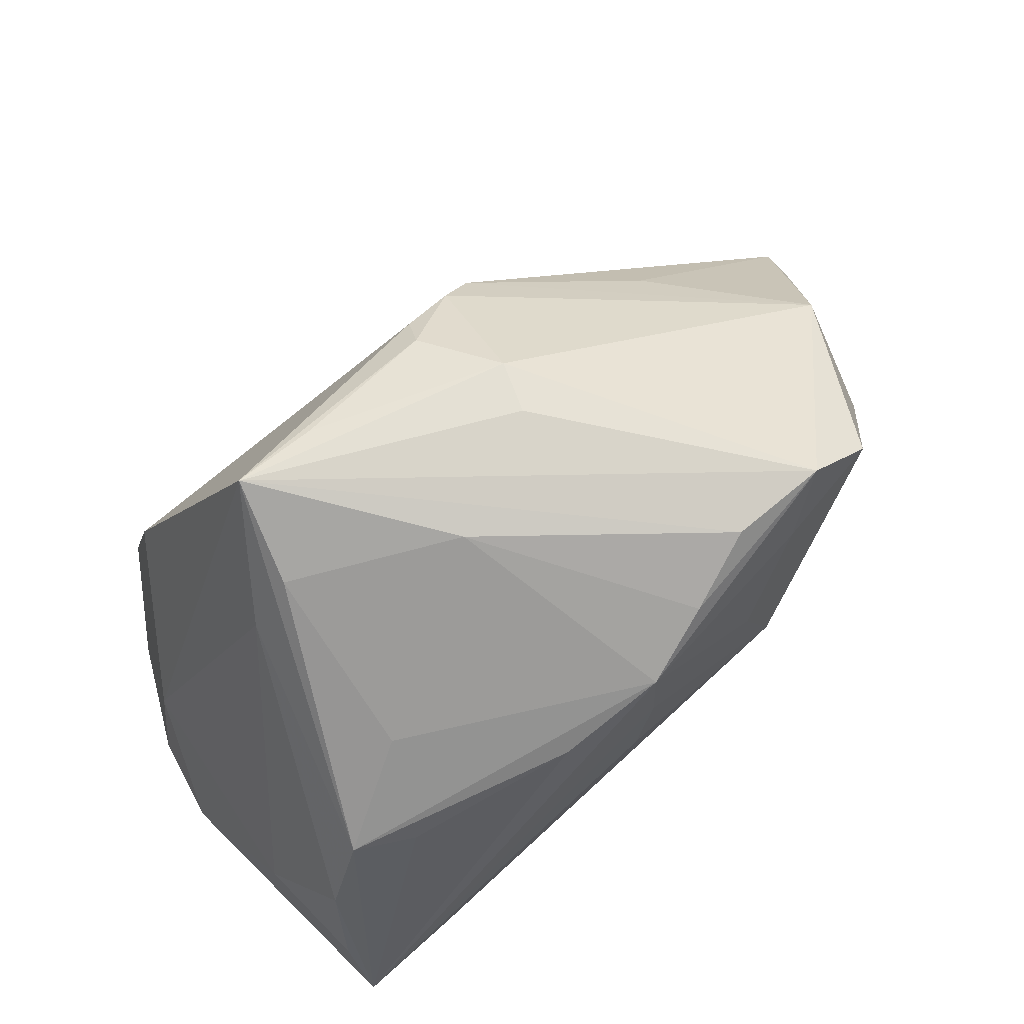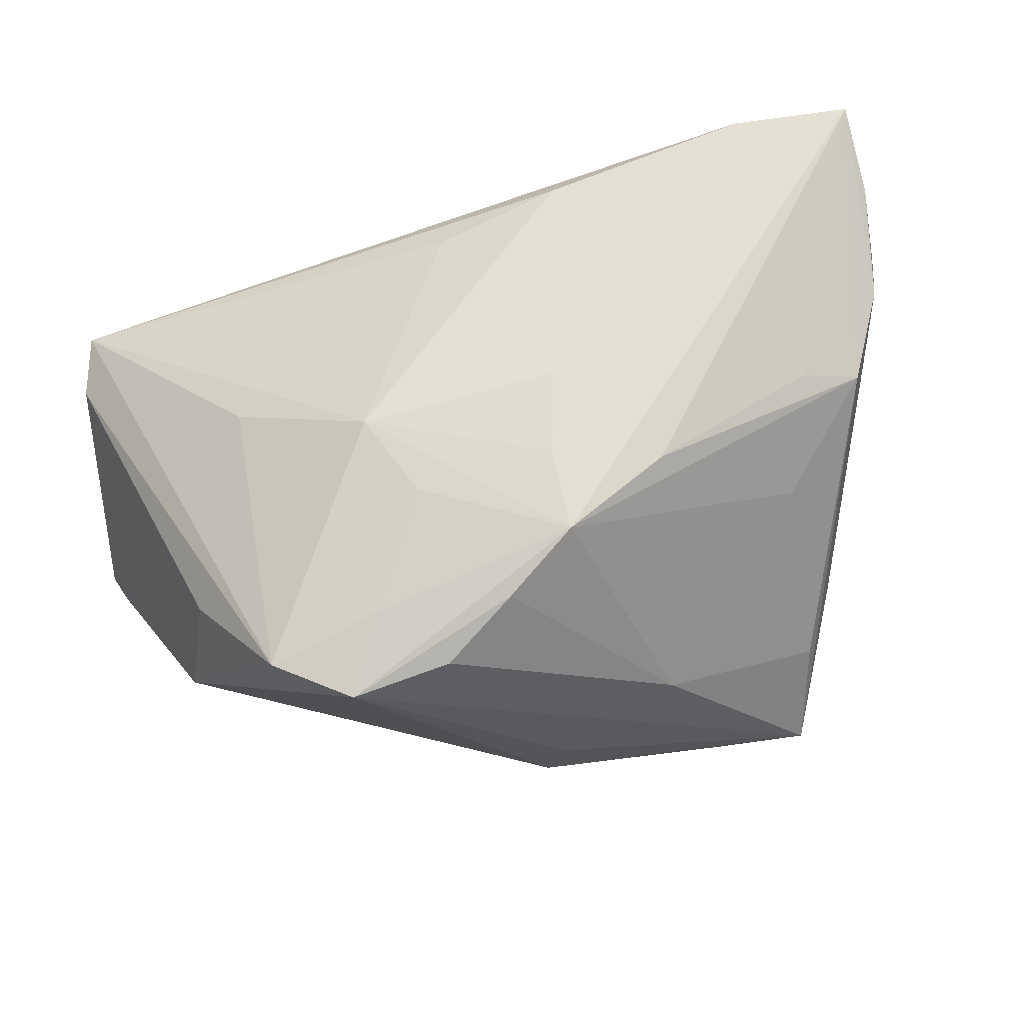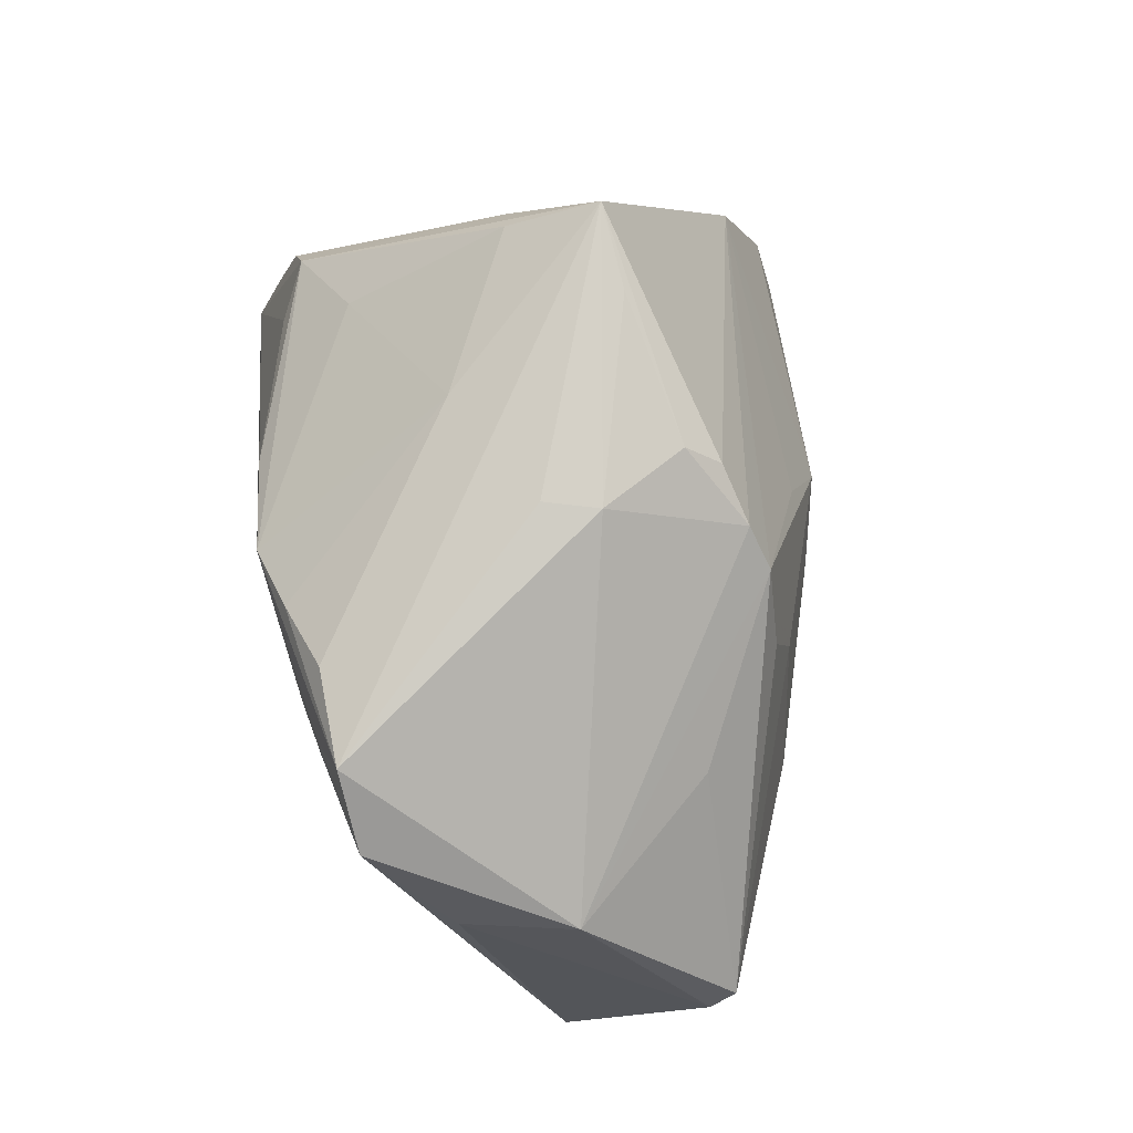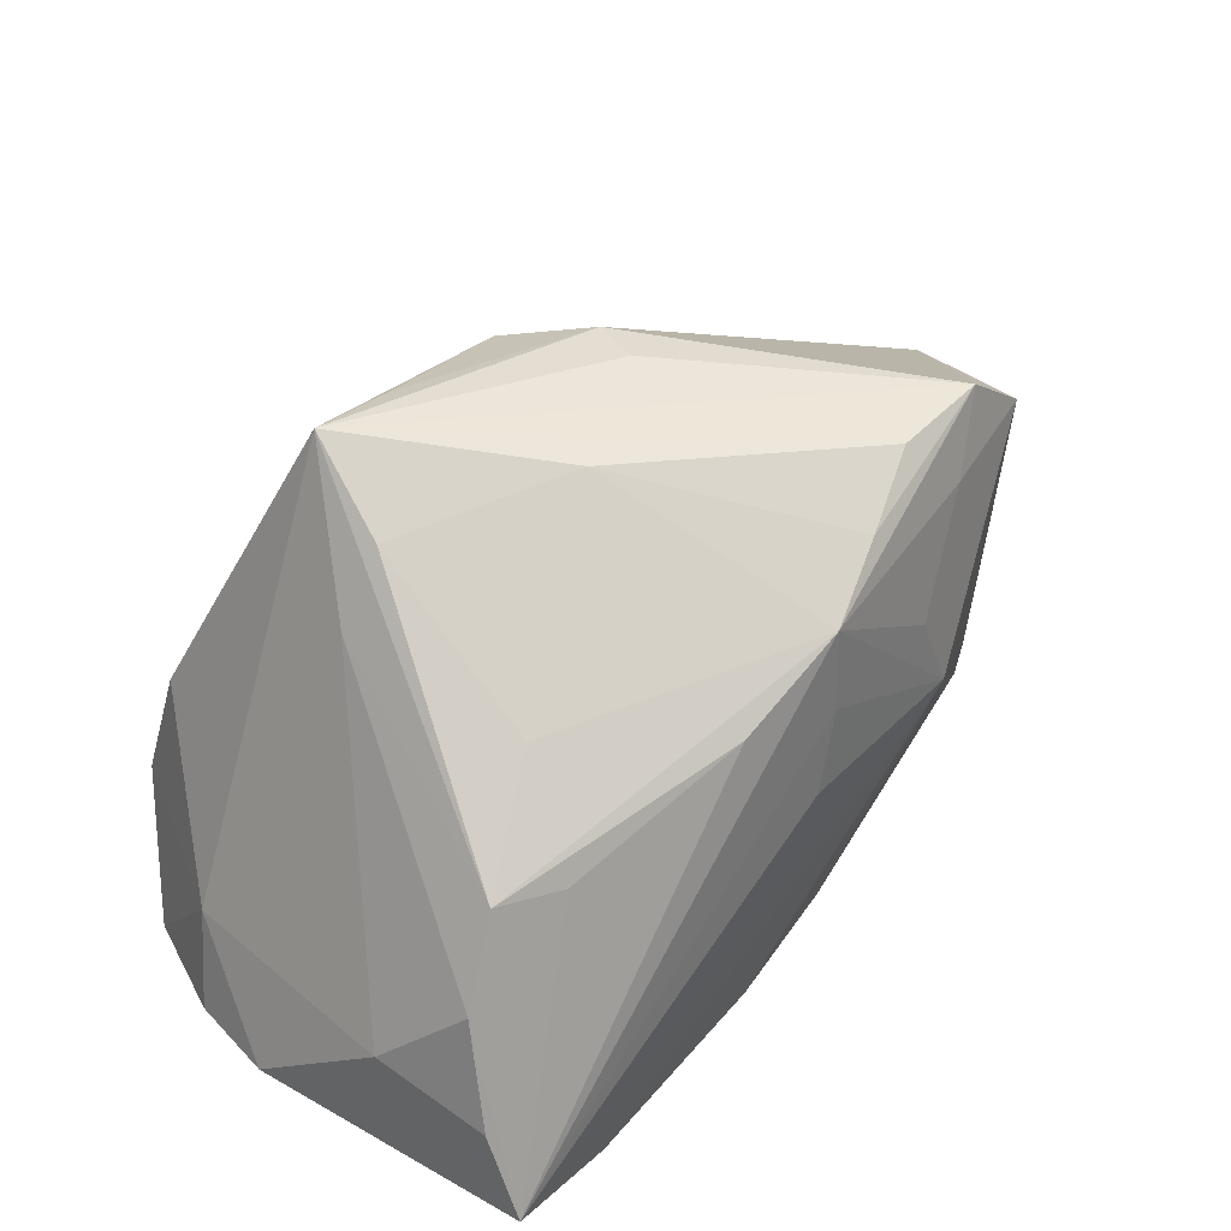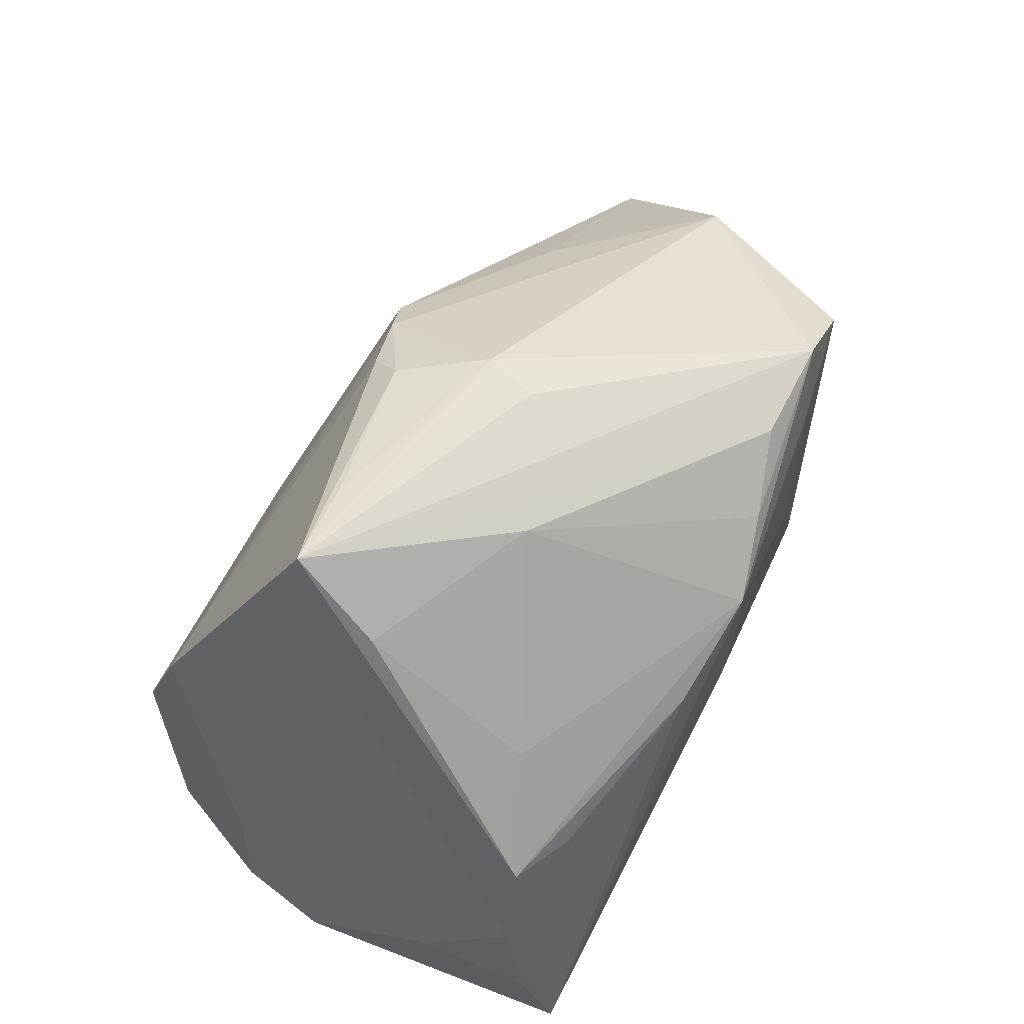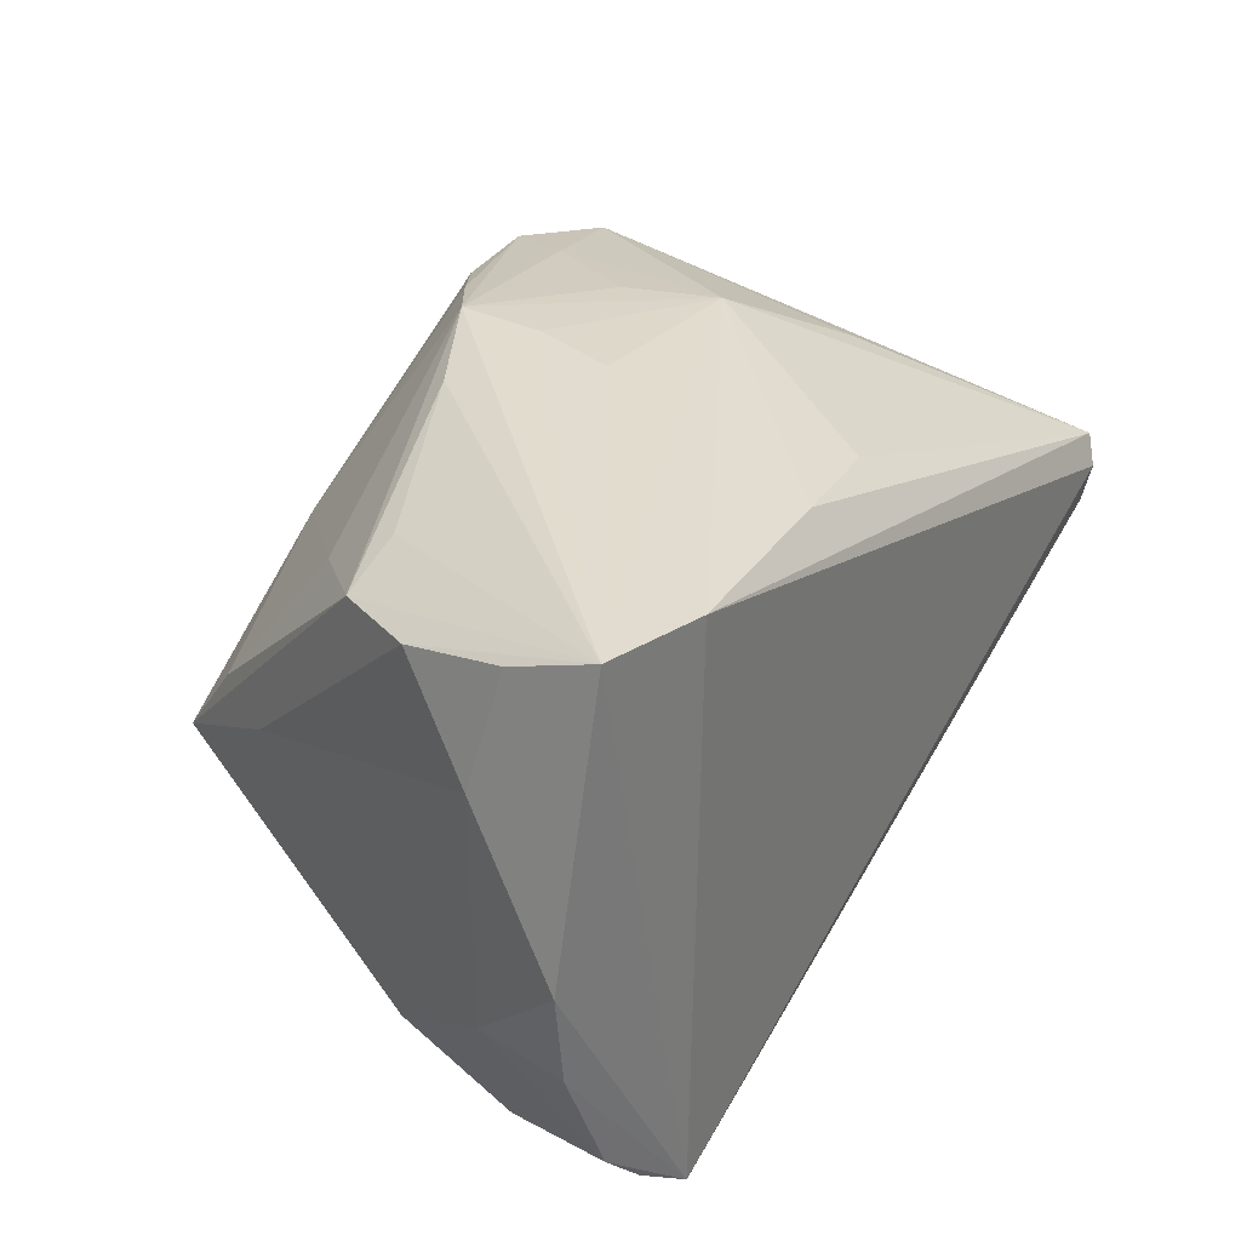
<metadata>
{"format":"obj","ext":"obj","renderer":"f3d","projection":"perspective","resolution":1024,"background":"white","views":[{"elev":65.5,"azim":144.3,"up":"+Z"},{"elev":66.9,"azim":-10.1,"up":"+Y"},{"elev":78.4,"azim":-99.1,"up":"+Z"},{"elev":35.6,"azim":135.0,"up":"+Z"},{"elev":63.2,"azim":120.8,"up":"+Z"},{"elev":34.1,"azim":125.3,"up":"+Y"}]}
</metadata>
<code>
v 0.03735 0.001708 0.02901
v -0.05785 0.009307 -0.02508
v 0.03567 -0.03656 -0.02335
v 0.01141 0.03312 -0.03234
v 0.0591 0.001008 -0.03392
v 0.00489 -0.03083 0.002002
v -0.05433 0.007136 -0.03464
v 0.01323 -0.03706 -0.02498
v 0.01594 0.01169 0.03364
v -0.01399 0.03584 0.009751
v 0.04254 -0.03711 -0.02838
v 0.003185 -0.01933 0.03087
v 0.05607 0.01893 -0.02122
v 0.009616 -0.03587 -0.01261
v 0.05754 -0.01132 -0.03376
v 0.0244 -0.01086 0.03691
v -0.02851 -0.02514 -0.01358
v -0.004656 0.03017 -0.0287
v -0.01368 0.03138 0.03214
v 0.04699 0.02866 0.0008451
v 0.005889 0.03789 -0.002395
v 0.04043 -0.03756 -0.03759
v -0.004246 -0.02157 0.02791
v 0.03776 0.03592 -0.03679
v -0.001527 -0.004016 0.03759
v 0.05167 -0.02712 -0.03466
v -0.04462 0.02046 0.01517
v 0.05193 0.03007 -0.01054
v 0.04499 -0.02914 -0.001218
v 0.04231 0.0008929 0.01965
v 0.03557 -0.009871 0.03759
v 0.04667 -0.03277 -0.03558
v -0.03158 -0.01237 0.01764
v -0.03565 0.02595 -0.009246
v 0.03908 0.03211 0.0008342
v -0.01551 -0.02674 0.002688
v 0.03581 0.02268 0.01332
v 0.0004755 0.003017 0.03751
v 0.03764 -0.038 -0.03371
v 0.04549 -0.03492 -0.01721
v -0.0479 0.005938 0.01993
v -0.05605 0.01052 -0.03292
v -0.05793 -0.01262 -0.001327
v -0.0009349 -0.03361 -0.01792
v 0.004124 0.038 0.01931
v -0.01683 -0.0238 0.01453
v 0.003699 0.038 0.008413
v 0.00492 -0.01491 0.03463
v -0.0591 -0.00915 -0.003448
v -0.009091 -0.02362 0.0237
v -0.03579 0.03006 0.02797
v -0.004741 0.03493 0.02591
v 0.05344 0.0338 -0.02433
v -0.02622 0.03086 0.03428
v 0.05511 -0.01287 -0.02072
v 0.05264 0.038 -0.03513
v -0.02167 0.03332 0.02444
v -0.05415 0.001827 -0.03352
v 0.01746 0.03698 0.01129
v -0.01924 0.03539 -0.001028
f 31 30 20
f 20 30 28
f 8 22 39
f 44 36 17
f 17 8 44
f 12 29 31
f 31 29 55
f 55 30 31
f 32 22 26
f 31 20 1
f 45 20 59
f 5 22 56
f 22 24 56
f 56 20 28
f 45 59 56
f 60 56 24
f 39 22 11
f 22 32 11
f 44 8 14
f 50 36 14
f 14 36 44
f 14 8 39
f 39 11 14
f 50 29 23
f 29 12 23
f 5 55 15
f 15 55 26
f 15 22 5
f 26 22 15
f 37 20 45
f 37 1 20
f 5 56 13
f 13 55 5
f 28 30 13
f 30 55 13
f 35 59 20
f 20 56 35
f 35 56 59
f 45 60 10
f 56 60 21
f 50 33 43
f 43 17 36
f 6 29 50
f 50 14 6
f 6 14 29
f 29 14 40
f 26 55 40
f 40 55 29
f 40 32 26
f 40 11 32
f 31 1 9
f 45 52 9
f 9 37 45
f 1 37 9
f 57 10 60
f 45 10 57
f 54 52 45
f 45 57 54
f 53 56 28
f 28 13 53
f 53 13 56
f 45 56 47
f 56 21 47
f 47 60 45
f 47 21 60
f 46 36 50
f 50 43 46
f 46 43 36
f 3 14 11
f 11 40 3
f 3 40 14
f 25 16 31
f 19 9 52
f 52 54 19
f 31 9 19
f 19 54 31
f 51 57 60
f 51 54 57
f 18 42 60
f 7 24 22
f 7 42 24
f 49 27 2
f 27 51 2
f 2 51 42
f 48 23 12
f 48 25 23
f 16 25 48
f 48 12 31
f 31 16 48
f 54 25 38
f 31 54 38
f 38 25 31
f 41 25 54
f 54 51 41
f 23 25 41
f 41 33 50
f 50 23 41
f 41 43 33
f 49 43 41
f 41 27 49
f 41 51 27
f 60 42 34
f 34 51 60
f 42 51 34
f 4 60 24
f 4 18 60
f 24 42 4
f 42 18 4
f 22 8 58
f 58 7 22
f 8 17 58
f 17 43 58
f 58 43 49
f 42 7 58
f 49 2 58
f 58 2 42

</code>
